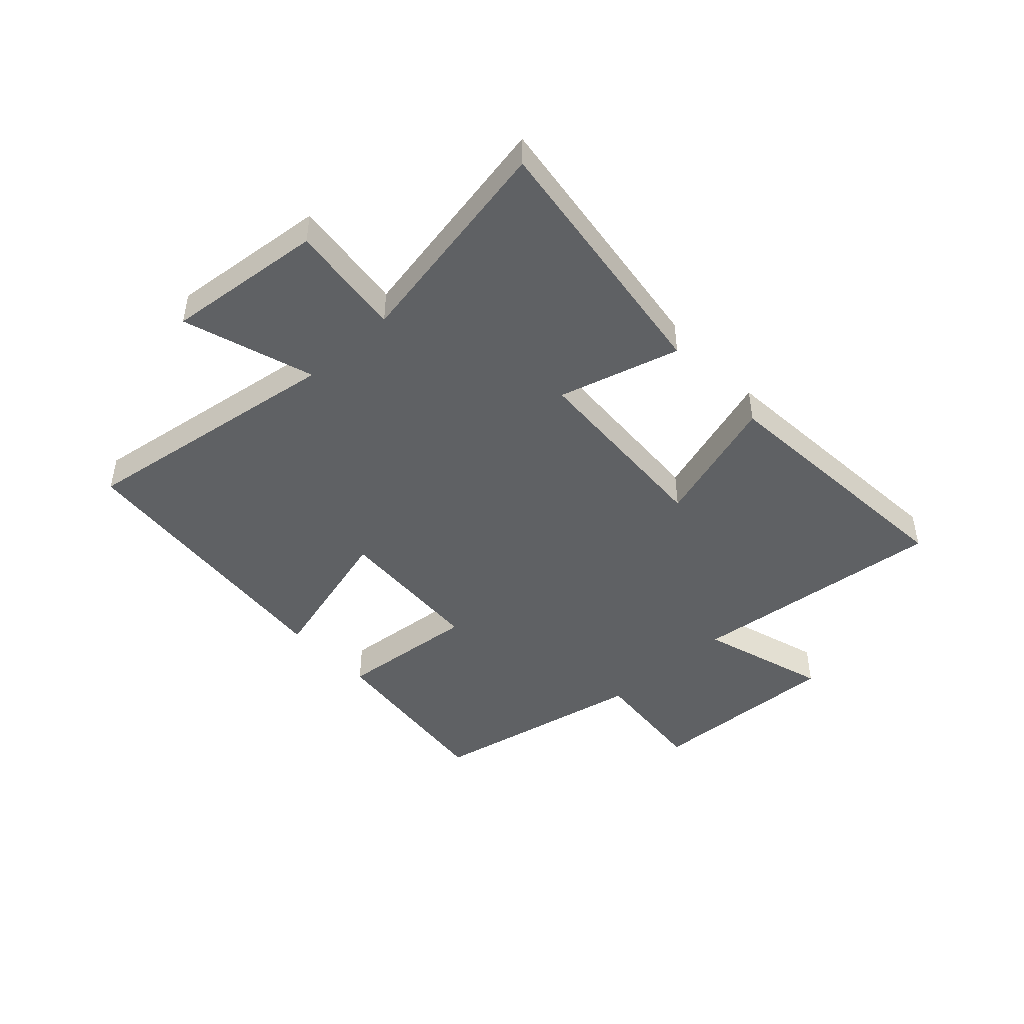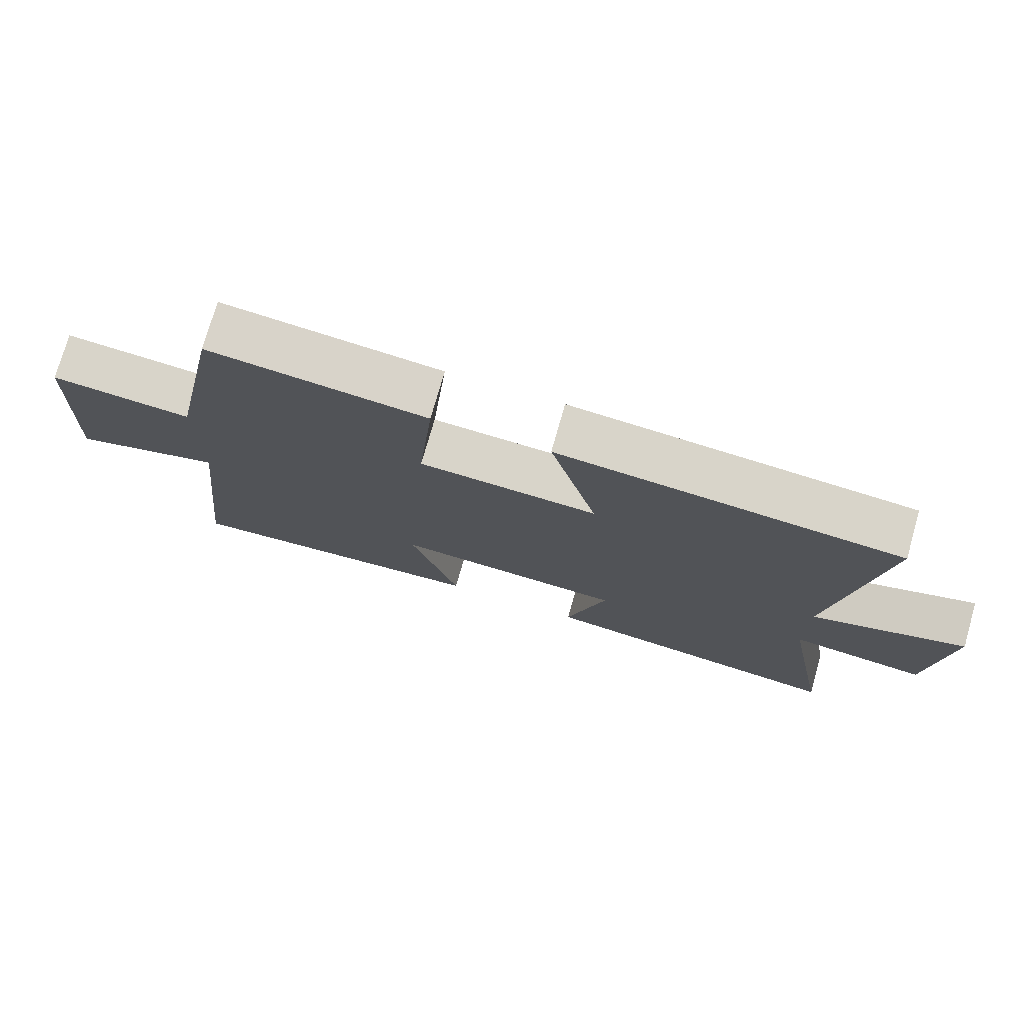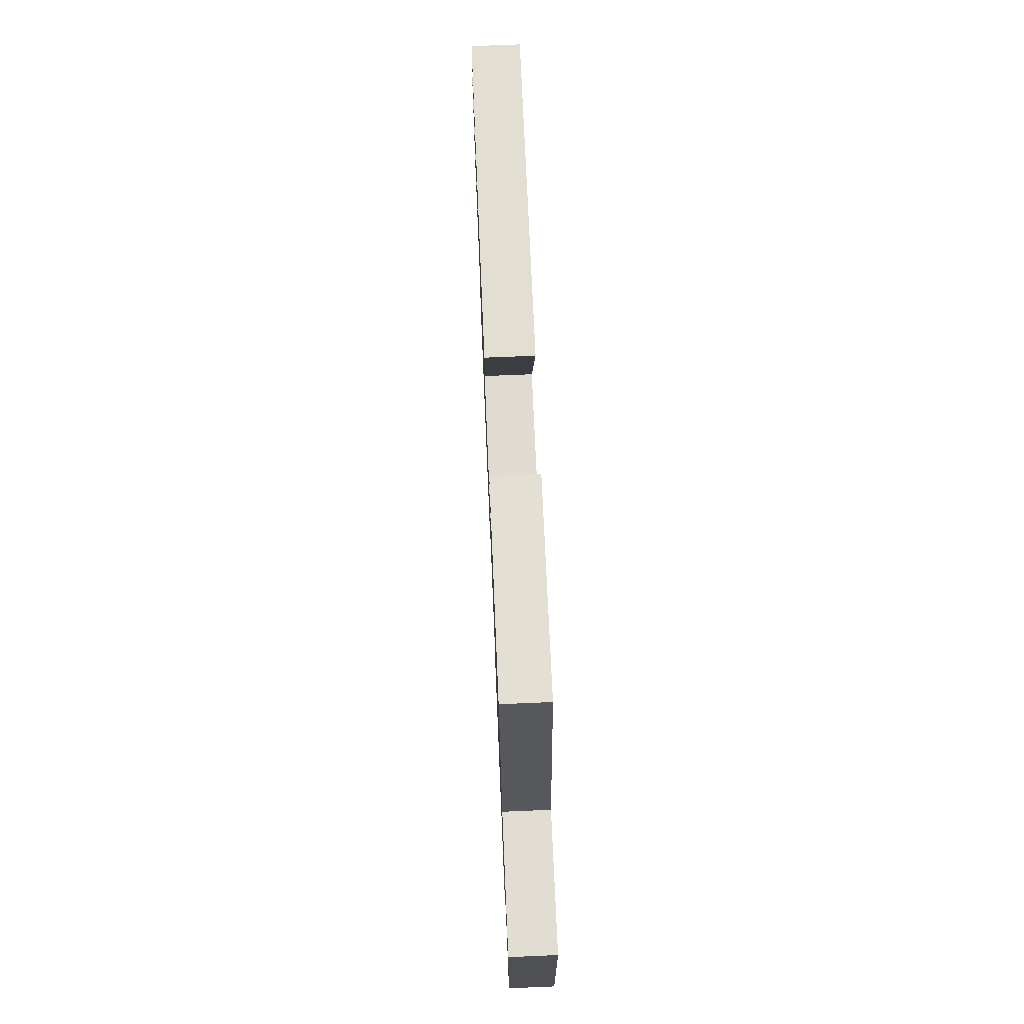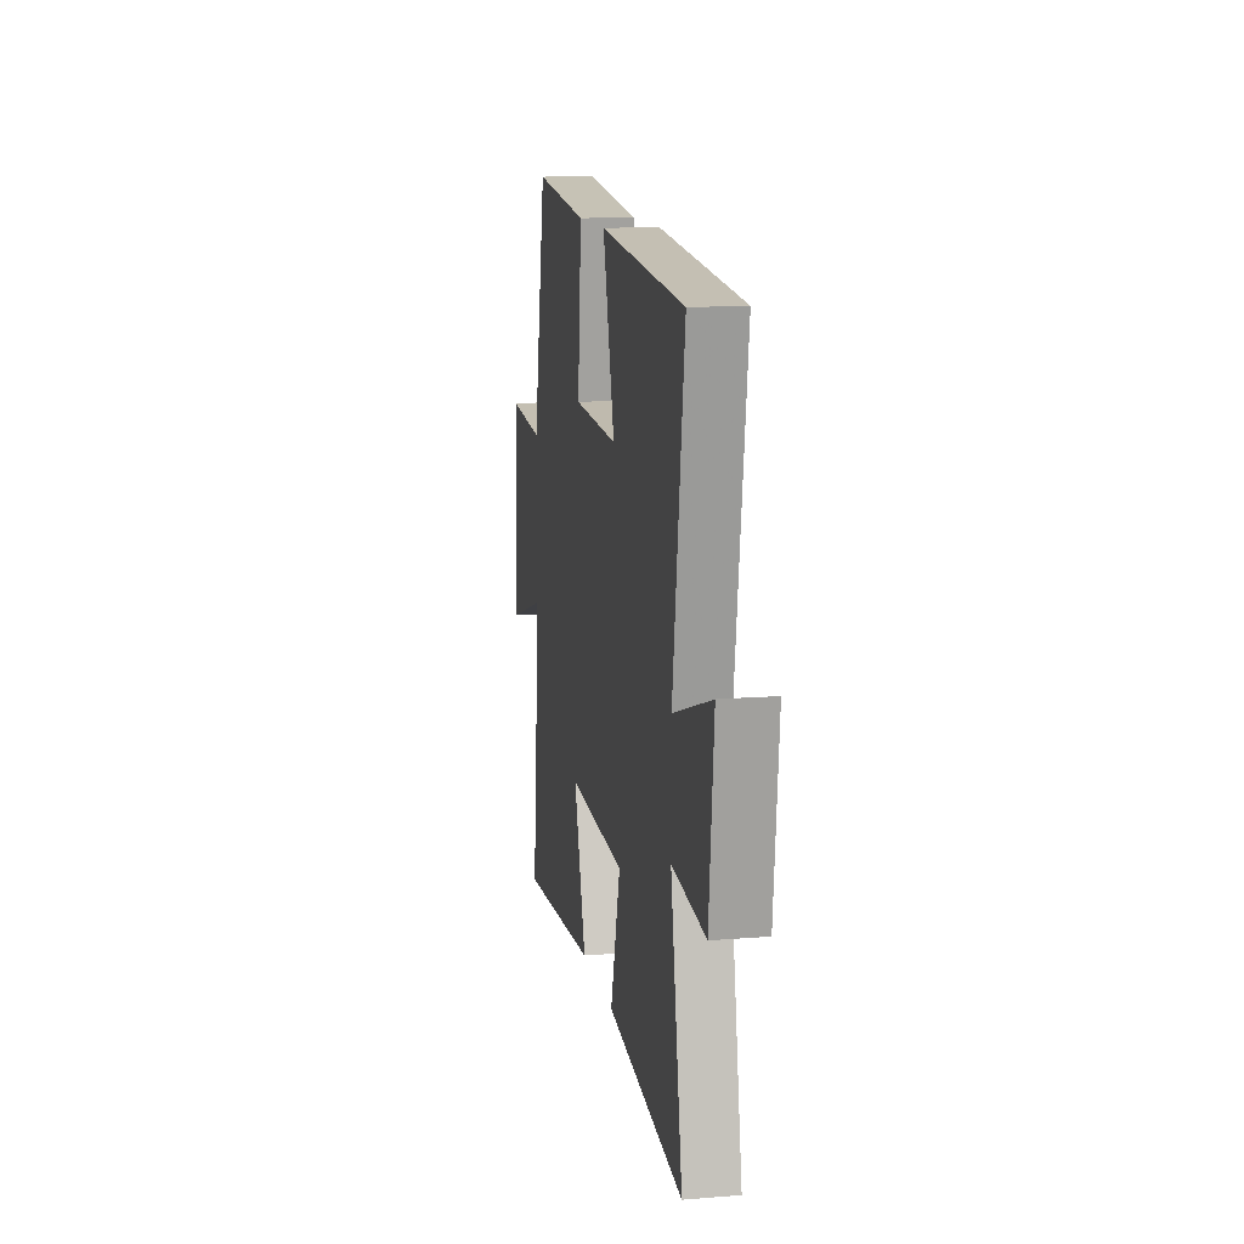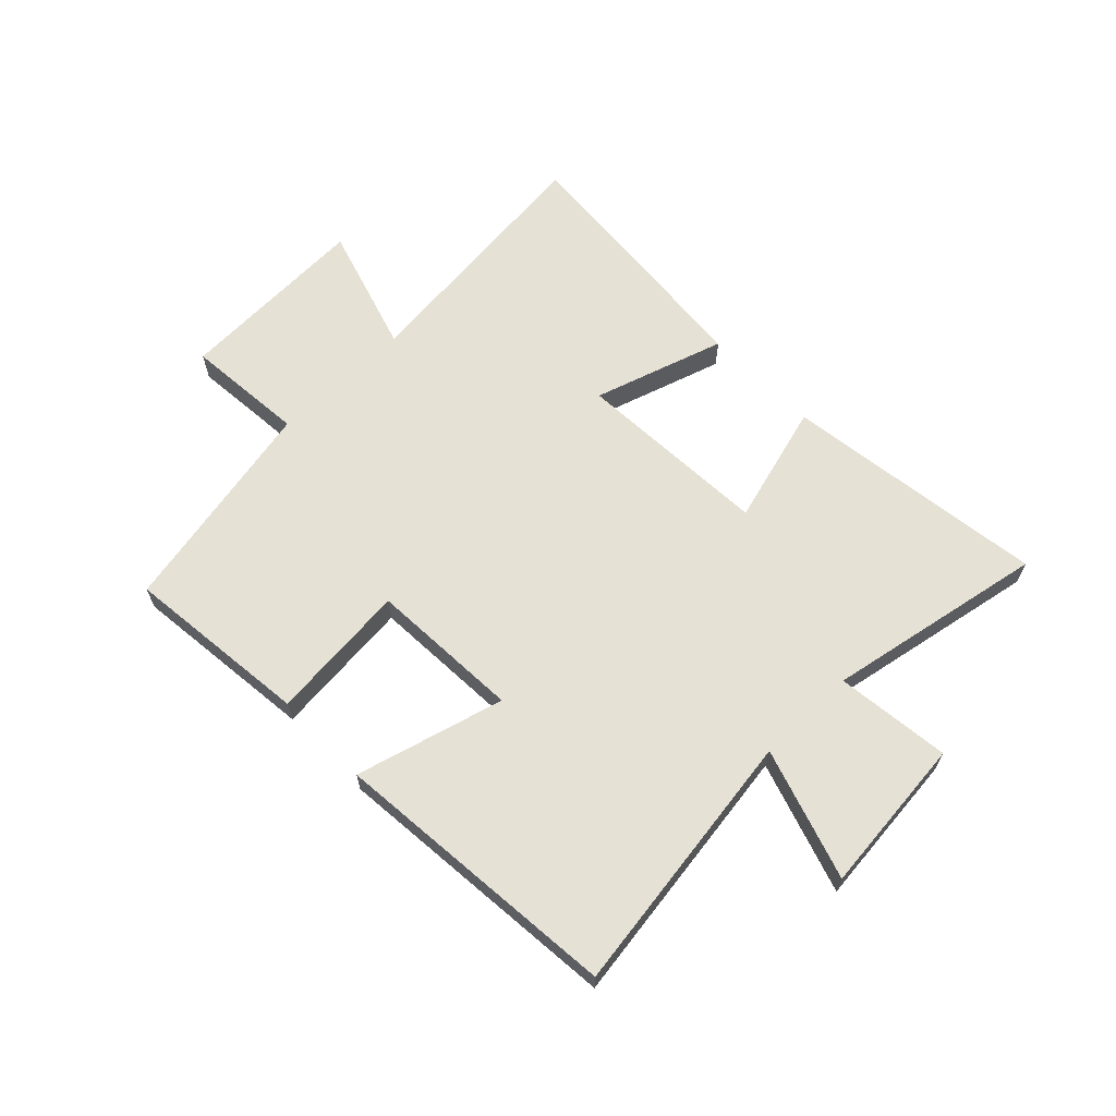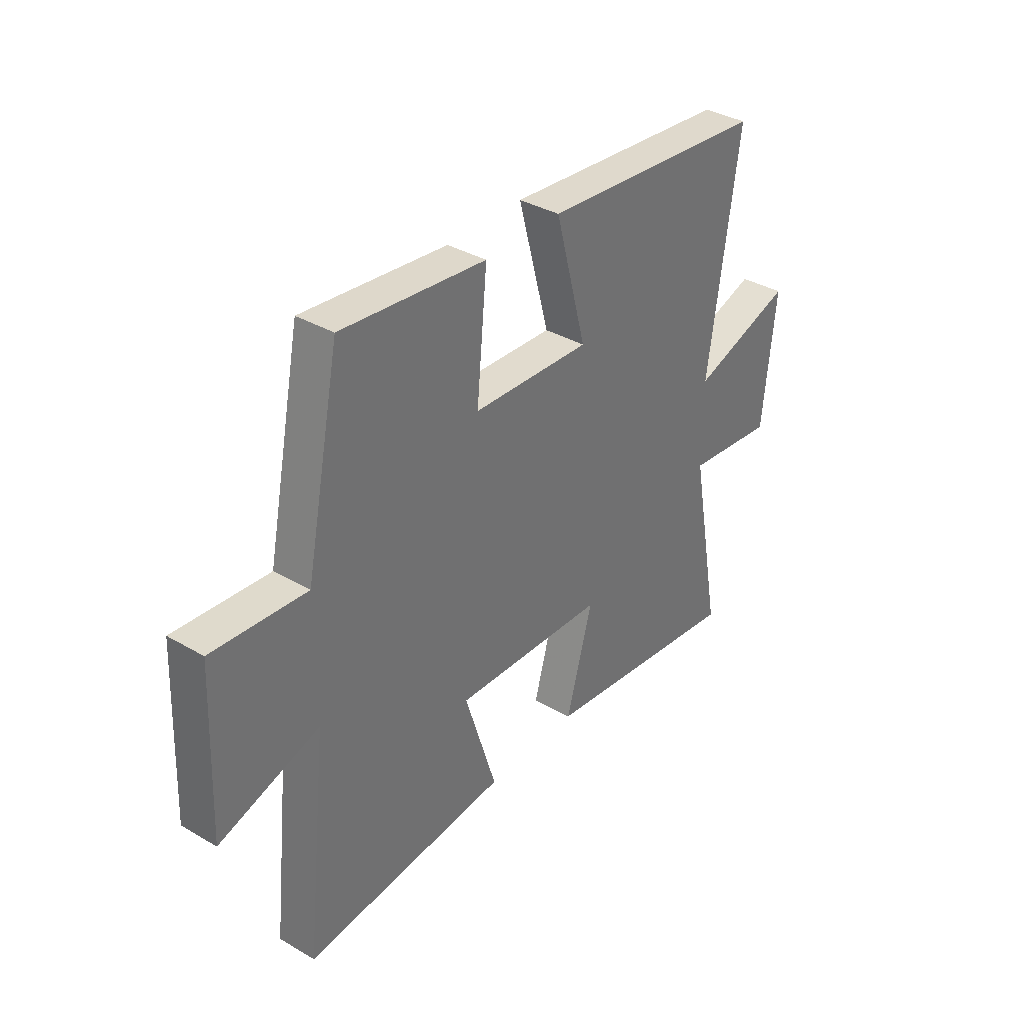
<metadata>
{"format":"obj","ext":"obj","renderer":"f3d","projection":"perspective","resolution":1024,"background":"white","views":[{"elev":-45.9,"azim":132.8,"up":"+Y"},{"elev":75.2,"azim":15.9,"up":"+Z"},{"elev":73.0,"azim":-92.4,"up":"+Z"},{"elev":12.6,"azim":79.6,"up":"+Z"},{"elev":64.4,"azim":46.0,"up":"+Y"},{"elev":35.9,"azim":-52.5,"up":"+Z"}]}
</metadata>
<code>
v -0.548 0.07 -0.537
v -0.5 0.07 -0.092
v -0.722 0.07 -0.16
v -0.708 0.07 0.176
v -0.5 0.07 0.158
v -0.423 0.07 0.535
v -0.103 0.07 0.5
v -0.126 0.07 0.258
v 0.136 0.07 0.244
v 0.067 0.07 0.5
v 0.568 0.07 0.454
v 0.5 0.07 -0.007
v 0.726 0.07 0.066
v 0.698 0.07 -0.206
v 0.5 0.07 -0.183
v 0.57 0.07 -0.561
v 0.116 0.07 -0.5
v 0.175 0.07 -0.291
v -0.163 0.07 -0.273
v -0.092 0.07 -0.5
v -0.548 0 -0.537
v -0.5 0 -0.092
v -0.722 0 -0.16
v -0.708 0 0.176
v -0.5 0 0.158
v -0.423 0 0.535
v -0.103 0 0.5
v -0.126 0 0.258
v 0.136 0 0.244
v 0.067 0 0.5
v 0.568 0 0.454
v 0.5 0 -0.007
v 0.726 0 0.066
v 0.698 0 -0.206
v 0.5 0 -0.183
v 0.57 0 -0.561
v 0.116 0 -0.5
v 0.175 0 -0.291
v -0.163 0 -0.273
v -0.092 0 -0.5
f 19 20 1 2
f 18 19 2
f 15 16 17 18
f 15 18 2
f 12 13 14 15
f 12 15 2
f 9 10 11 12
f 8 9 12 2
f 7 8 2
f 6 7 2
f 5 6 2
f 2 3 4 5
f 22 21 40 39
f 22 39 38
f 38 37 36 35
f 22 38 35
f 35 34 33 32
f 22 35 32
f 32 31 30 29
f 22 32 29 28
f 22 28 27
f 22 27 26
f 22 26 25
f 25 24 23 22
f 1 21 22 2
f 2 22 23 3
f 3 23 24 4
f 4 24 25 5
f 5 25 26 6
f 6 26 27 7
f 7 27 28 8
f 8 28 29 9
f 9 29 30 10
f 10 30 31 11
f 11 31 32 12
f 12 32 33 13
f 13 33 34 14
f 14 34 35 15
f 15 35 36 16
f 16 36 37 17
f 17 37 38 18
f 18 38 39 19
f 19 39 40 20
f 20 40 21 1

</code>
